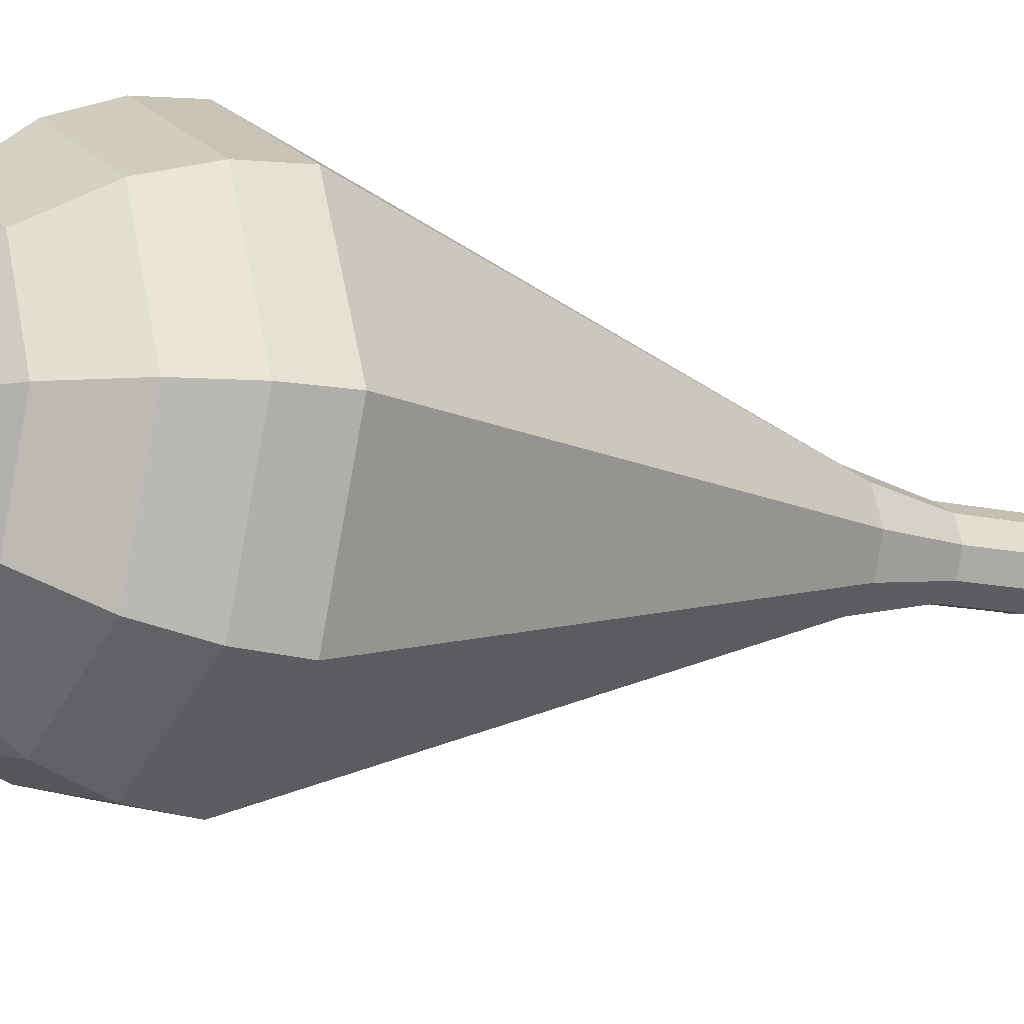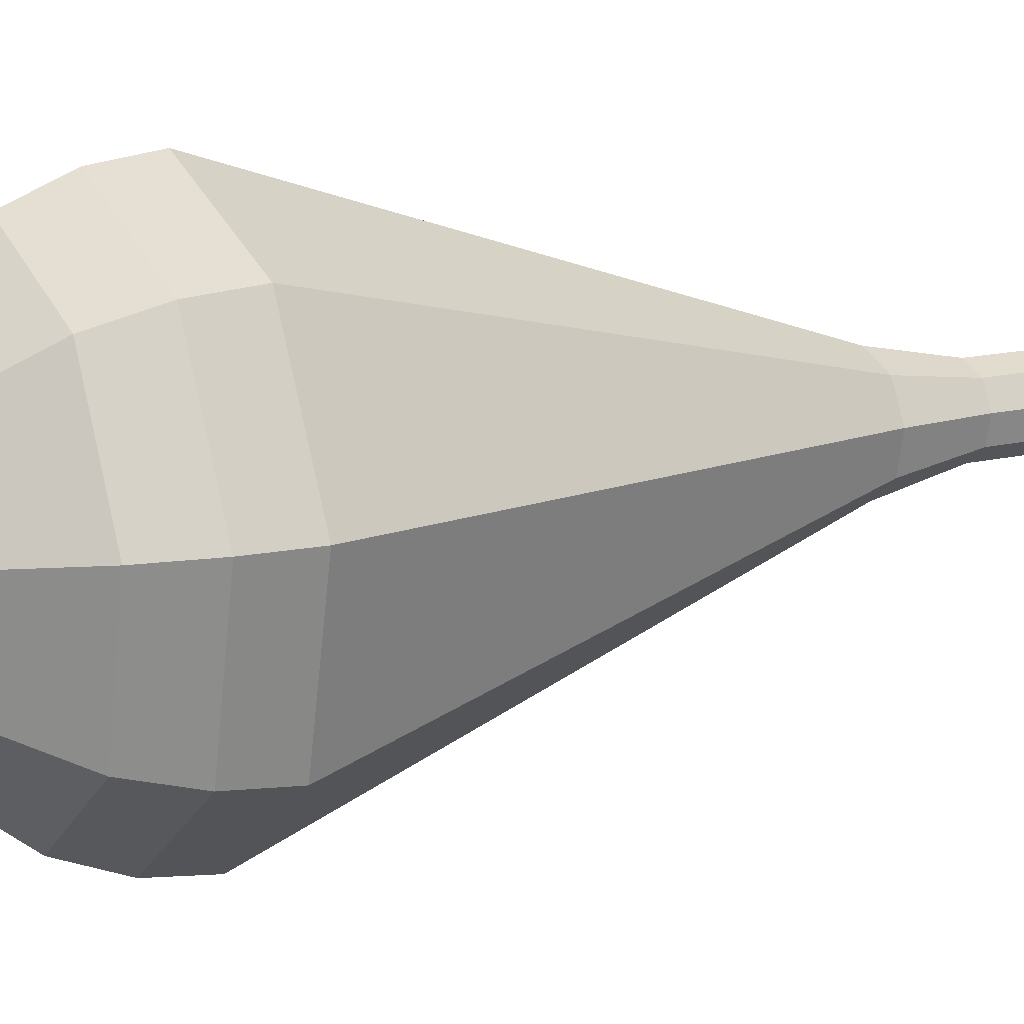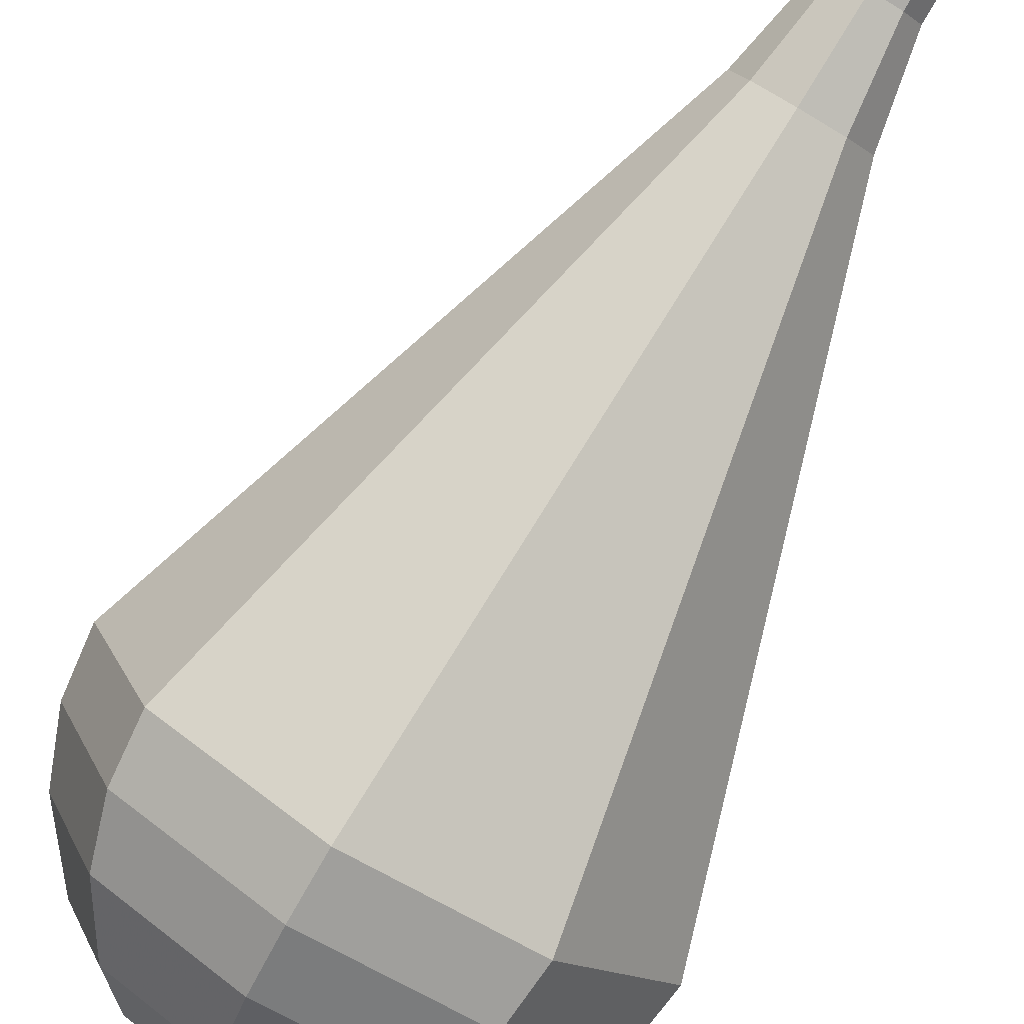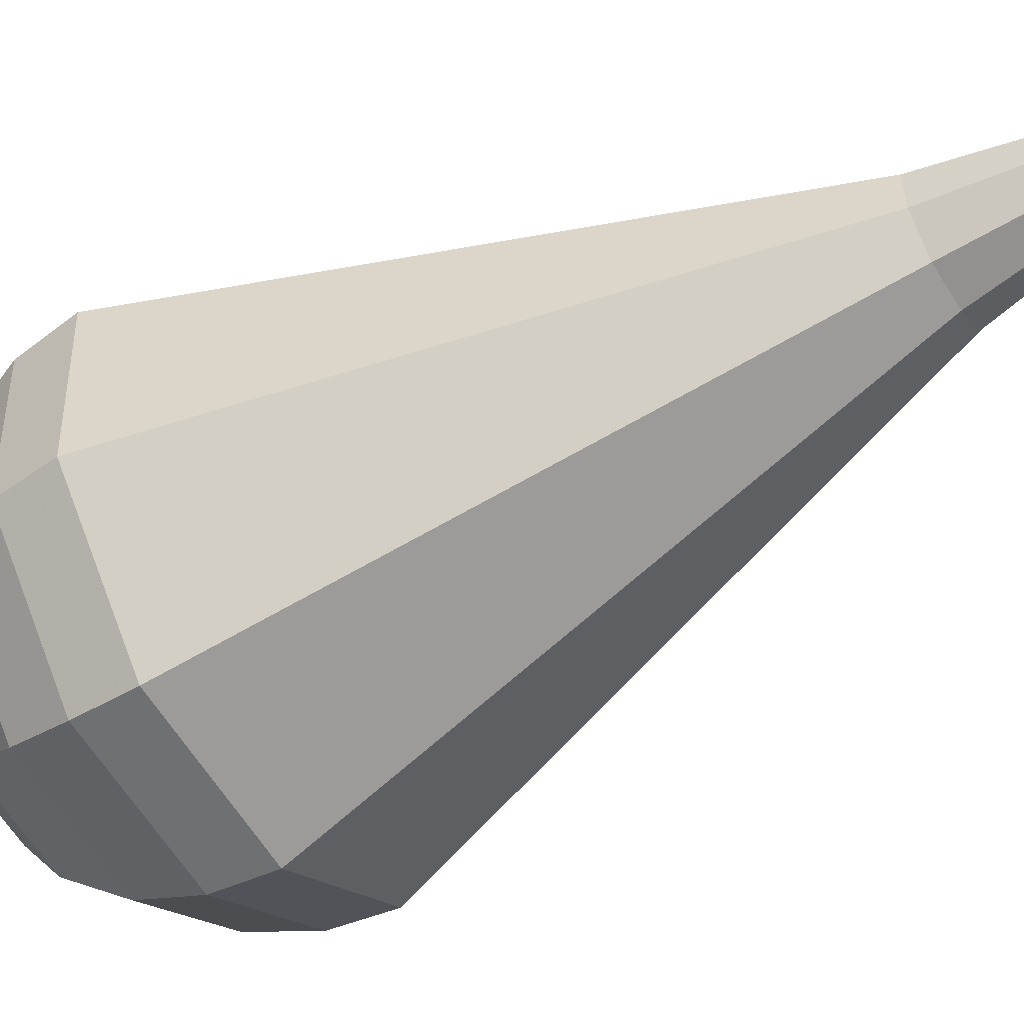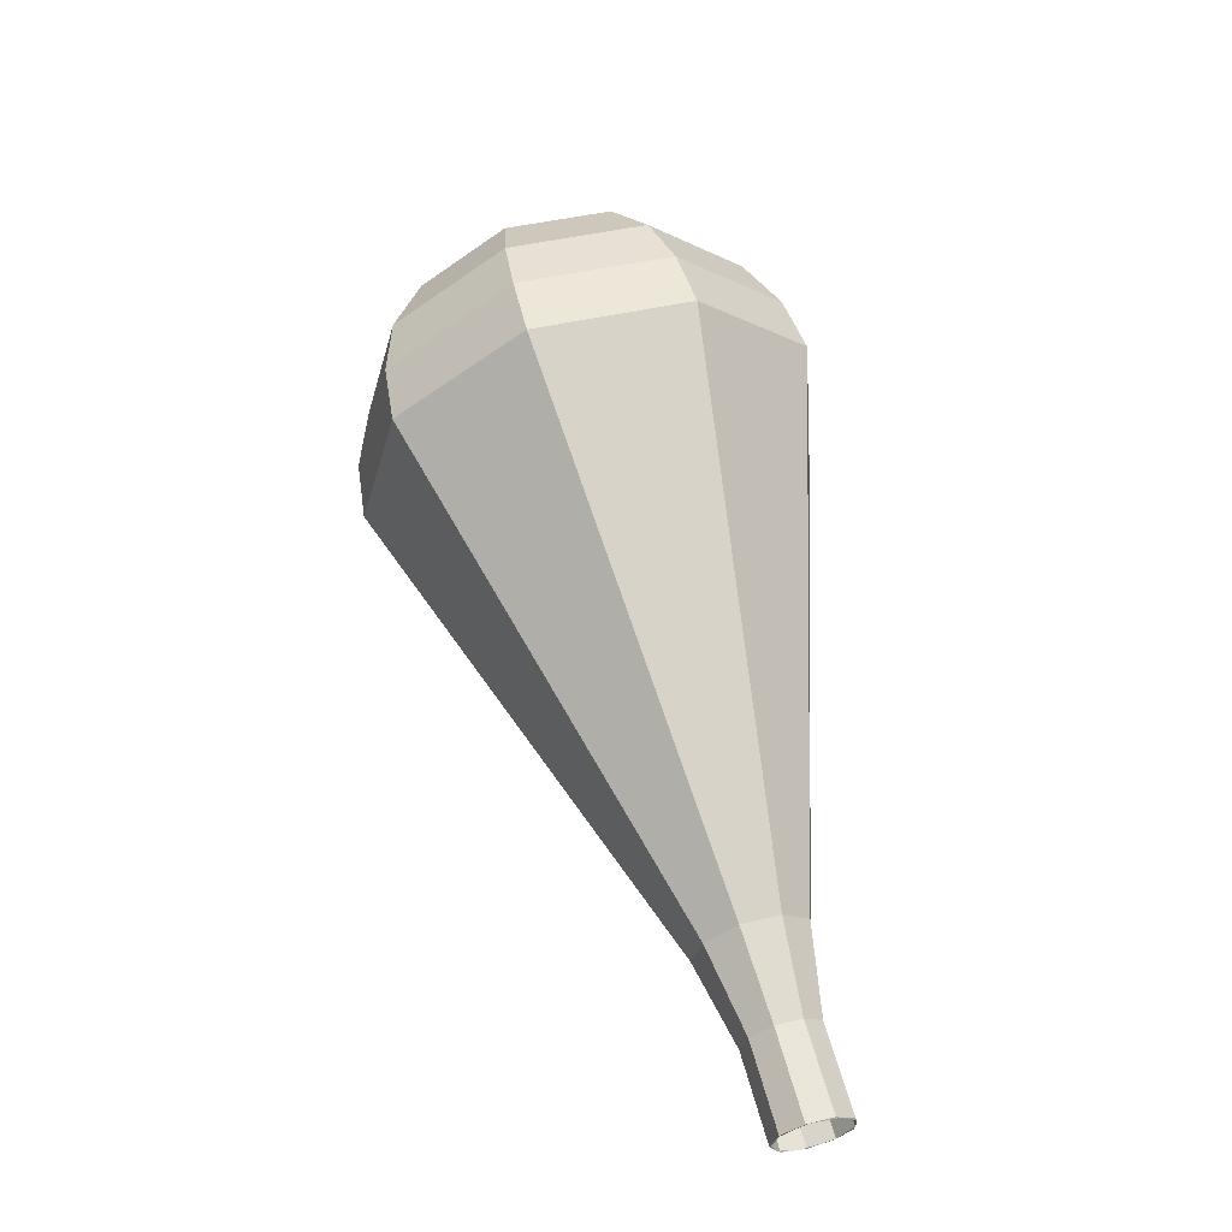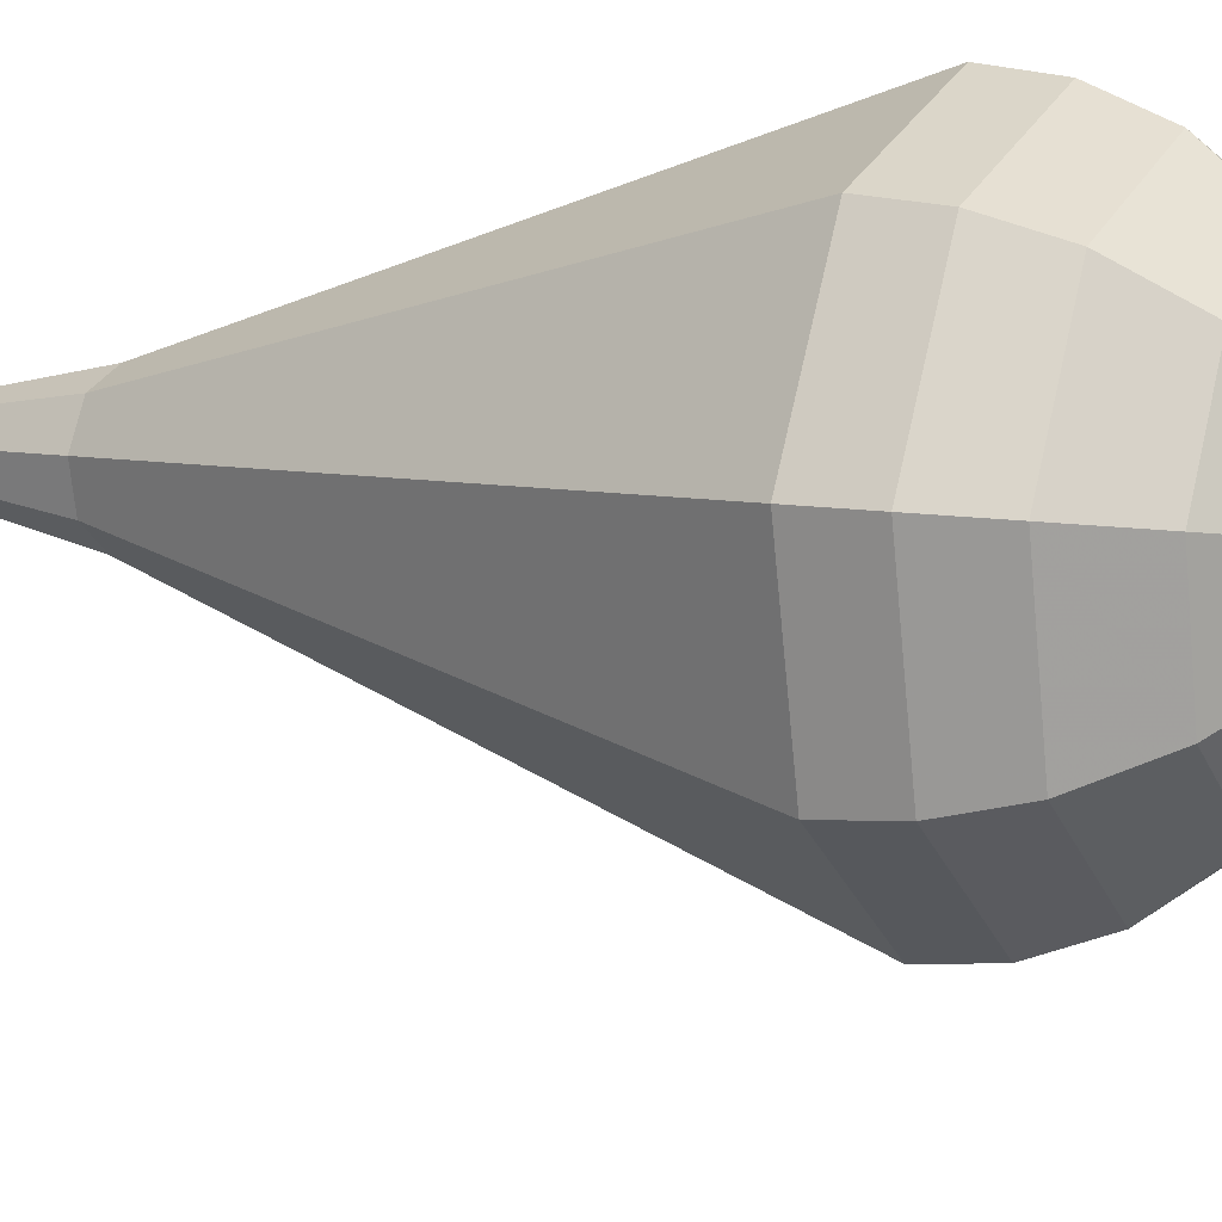
<metadata>
{"format":"obj","ext":"obj","renderer":"f3d","projection":"perspective","resolution":1024,"background":"white","views":[{"elev":-45.9,"azim":72.4,"up":"+Y"},{"elev":-26.9,"azim":77.7,"up":"+Y"},{"elev":-60.7,"azim":158.1,"up":"+Y"},{"elev":-16.6,"azim":127.2,"up":"+Y"},{"elev":-43.9,"azim":75.5,"up":"+Z"},{"elev":-33.1,"azim":-57.5,"up":"+Y"}]}
</metadata>
<code>
g tube1
v 144 145.6 96.82
v 144.7 145.1 96.54
v 145.5 145.2 96.38
v 146.1 145.8 96.44
v 146.3 146.6 96.67
v 145.8 147.2 96.97
v 145 147.4 97.21
v 144.2 147.1 97.26
v 143.9 146.3 97.11
v 144 145.6 96.82
v 144 145.7 96.82
v 144.6 145.1 96.53
v 145.4 145.1 96.37
v 146.1 145.7 96.43
v 146.3 146.5 96.67
v 145.9 147.2 96.98
v 145.1 147.4 97.21
v 144.3 147.2 97.27
v 143.9 146.5 97.11
v 144 145.7 96.82
v 144.5 144.7 99.47
v 145.1 144.2 99.18
v 145.9 144.2 99.02
v 146.6 144.8 99.08
v 146.8 145.6 99.31
v 146.4 146.3 99.62
v 145.6 146.5 99.86
v 144.8 146.2 99.92
v 144.4 145.5 99.76
v 144.5 144.7 99.47
v 144.5 143.6 102.1
v 145.3 142.8 101.7
v 146.6 142.8 101.5
v 147.5 143.6 101.5
v 147.8 144.7 101.9
v 147.3 145.8 102.3
v 146.1 146.2 102.7
v 145 145.8 102.8
v 144.3 144.7 102.5
v 144.5 143.6 102.1
v 144.1 142.2 104.8
v 145.5 141.1 104.1
v 147.3 141.1 103.8
v 148.8 142.2 103.9
v 149.2 144 104.4
v 148.4 145.5 105.1
v 146.7 146.2 105.6
v 144.9 145.5 105.8
v 143.9 144 105.4
v 144.1 142.2 104.8
v 143.8 140.9 107.4
v 145.6 139.3 106.5
v 148.1 139.3 106.1
v 150.1 140.9 106.2
v 150.7 143.2 106.9
v 149.5 145.3 107.9
v 147.2 146.1 108.6
v 144.8 145.3 108.7
v 143.5 143.2 108.3
v 143.8 140.9 107.4
v 143.1 138.1 112.7
v 145.8 135.8 111.4
v 149.6 135.8 110.7
v 152.6 138.2 110.9
v 153.5 141.8 112
v 151.8 144.9 113.4
v 148.3 146.1 114.5
v 144.7 144.9 114.7
v 142.6 141.7 114
v 143.1 138.1 112.7
v 142.4 135.4 118
v 146.1 132.3 116.3
v 151.1 132.3 115.3
v 155.2 135.5 115.6
v 156.3 140.3 117.1
v 154.1 144.5 118.9
v 149.4 146.1 120.4
v 144.6 144.4 120.7
v 141.8 140.2 119.7
v 142.4 135.4 118
v 142.9 134.9 119.7
v 146.5 131.9 118.1
v 151.4 131.9 117.2
v 155.3 135 117.5
v 156.4 139.6 118.8
v 154.2 143.7 120.6
v 149.7 145.3 122
v 145 143.7 122.3
v 142.4 139.6 121.4
v 142.9 134.9 119.7
v 143.9 134.7 121.5
v 147.1 132 120
v 151.5 132 119.2
v 155 134.7 119.5
v 156 138.9 120.7
v 154 142.5 122.3
v 150 144 123.5
v 145.8 142.5 123.8
v 143.4 138.8 123
v 143.9 134.7 121.5
v 145.6 134.8 123.2
v 148.1 132.8 122.1
v 151.4 132.8 121.5
v 154.1 134.9 121.7
v 154.8 138 122.6
v 153.3 140.8 123.9
v 150.2 141.9 124.8
v 147 140.8 125
v 145.2 138 124.4
v 145.6 134.8 123.2
v 146.9 135.2 124.1
v 148.7 133.7 123.3
v 151.2 133.7 122.8
v 153.1 135.2 123
v 153.7 137.5 123.7
v 152.6 139.6 124.6
v 150.3 140.3 125.3
v 148 139.5 125.4
v 146.7 137.5 125
v 146.9 135.2 124.1
v 150.3 136.6 125
v 150.3 136.6 125
v 150.3 136.6 125
v 150.3 136.6 125
v 150.3 136.6 125
v 150.3 136.6 125
v 150.3 136.6 125
v 150.3 136.6 125
v 150.3 136.6 125
v 150.3 136.6 125
f 1 2 12
f 12 11 1
f 2 3 13
f 13 12 2
f 3 4 14
f 14 13 3
f 4 5 15
f 15 14 4
f 5 6 16
f 16 15 5
f 6 7 17
f 17 16 6
f 7 8 18
f 18 17 7
f 8 9 19
f 19 18 8
f 9 10 20
f 20 19 9
f 11 12 22
f 22 21 11
f 12 13 23
f 23 22 12
f 13 14 24
f 24 23 13
f 14 15 25
f 25 24 14
f 15 16 26
f 26 25 15
f 16 17 27
f 27 26 16
f 17 18 28
f 28 27 17
f 18 19 29
f 29 28 18
f 19 20 30
f 30 29 19
f 21 22 32
f 32 31 21
f 22 23 33
f 33 32 22
f 23 24 34
f 34 33 23
f 24 25 35
f 35 34 24
f 25 26 36
f 36 35 25
f 26 27 37
f 37 36 26
f 27 28 38
f 38 37 27
f 28 29 39
f 39 38 28
f 29 30 40
f 40 39 29
f 31 32 42
f 42 41 31
f 32 33 43
f 43 42 32
f 33 34 44
f 44 43 33
f 34 35 45
f 45 44 34
f 35 36 46
f 46 45 35
f 36 37 47
f 47 46 36
f 37 38 48
f 48 47 37
f 38 39 49
f 49 48 38
f 39 40 50
f 50 49 39
f 41 42 52
f 52 51 41
f 42 43 53
f 53 52 42
f 43 44 54
f 54 53 43
f 44 45 55
f 55 54 44
f 45 46 56
f 56 55 45
f 46 47 57
f 57 56 46
f 47 48 58
f 58 57 47
f 48 49 59
f 59 58 48
f 49 50 60
f 60 59 49
f 51 52 62
f 62 61 51
f 52 53 63
f 63 62 52
f 53 54 64
f 64 63 53
f 54 55 65
f 65 64 54
f 55 56 66
f 66 65 55
f 56 57 67
f 67 66 56
f 57 58 68
f 68 67 57
f 58 59 69
f 69 68 58
f 59 60 70
f 70 69 59
f 61 62 72
f 72 71 61
f 62 63 73
f 73 72 62
f 63 64 74
f 74 73 63
f 64 65 75
f 75 74 64
f 65 66 76
f 76 75 65
f 66 67 77
f 77 76 66
f 67 68 78
f 78 77 67
f 68 69 79
f 79 78 68
f 69 70 80
f 80 79 69
f 71 72 82
f 82 81 71
f 72 73 83
f 83 82 72
f 73 74 84
f 84 83 73
f 74 75 85
f 85 84 74
f 75 76 86
f 86 85 75
f 76 77 87
f 87 86 76
f 77 78 88
f 88 87 77
f 78 79 89
f 89 88 78
f 79 80 90
f 90 89 79
f 81 82 92
f 92 91 81
f 82 83 93
f 93 92 82
f 83 84 94
f 94 93 83
f 84 85 95
f 95 94 84
f 85 86 96
f 96 95 85
f 86 87 97
f 97 96 86
f 87 88 98
f 98 97 87
f 88 89 99
f 99 98 88
f 89 90 100
f 100 99 89
f 91 92 102
f 102 101 91
f 92 93 103
f 103 102 92
f 93 94 104
f 104 103 93
f 94 95 105
f 105 104 94
f 95 96 106
f 106 105 95
f 96 97 107
f 107 106 96
f 97 98 108
f 108 107 97
f 98 99 109
f 109 108 98
f 99 100 110
f 110 109 99
f 101 102 112
f 112 111 101
f 102 103 113
f 113 112 102
f 103 104 114
f 114 113 103
f 104 105 115
f 115 114 104
f 105 106 116
f 116 115 105
f 106 107 117
f 117 116 106
f 107 108 118
f 118 117 107
f 108 109 119
f 119 118 108
f 109 110 120
f 120 119 109
f 111 112 122
f 122 121 111
f 112 113 123
f 123 122 112
f 113 114 124
f 124 123 113
f 114 115 125
f 125 124 114
f 115 116 126
f 126 125 115
f 116 117 127
f 127 126 116
f 117 118 128
f 128 127 117
f 118 119 129
f 129 128 118
f 119 120 130
f 130 129 119

</code>
